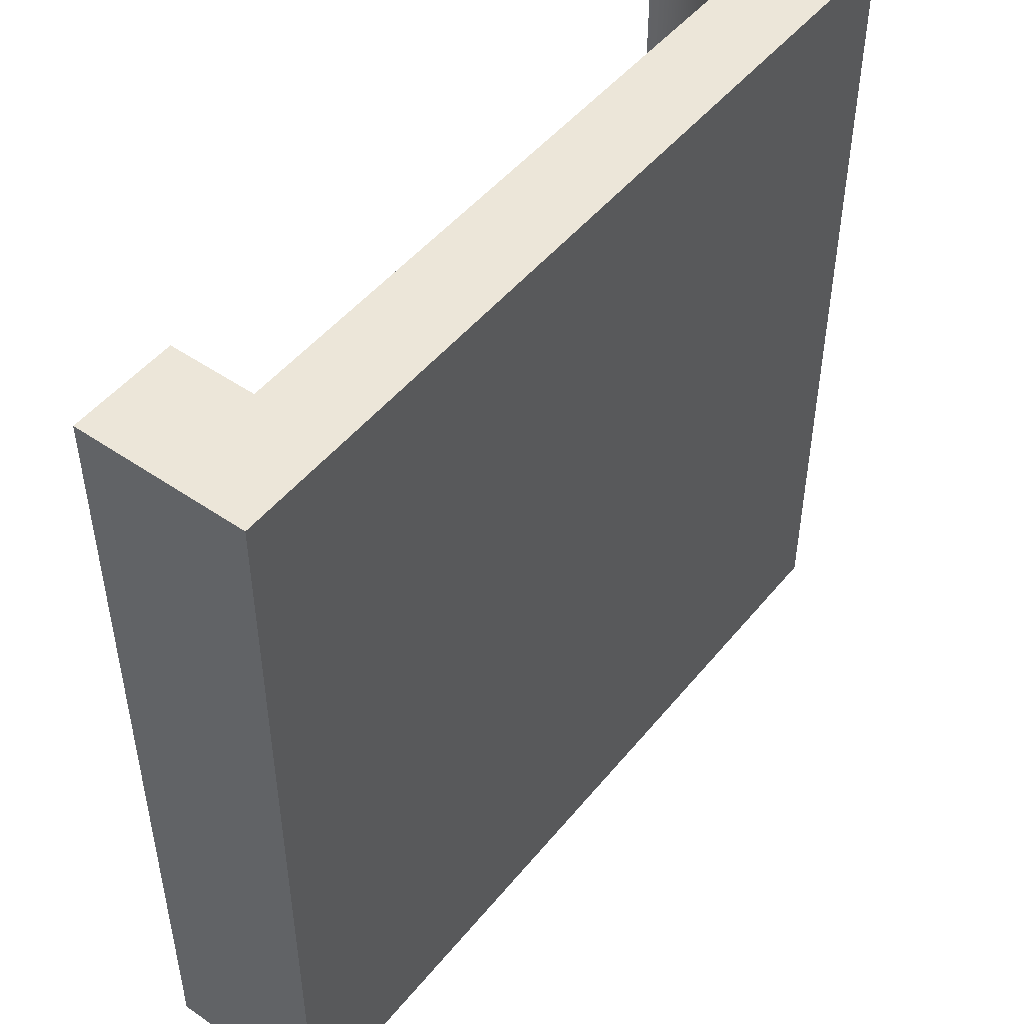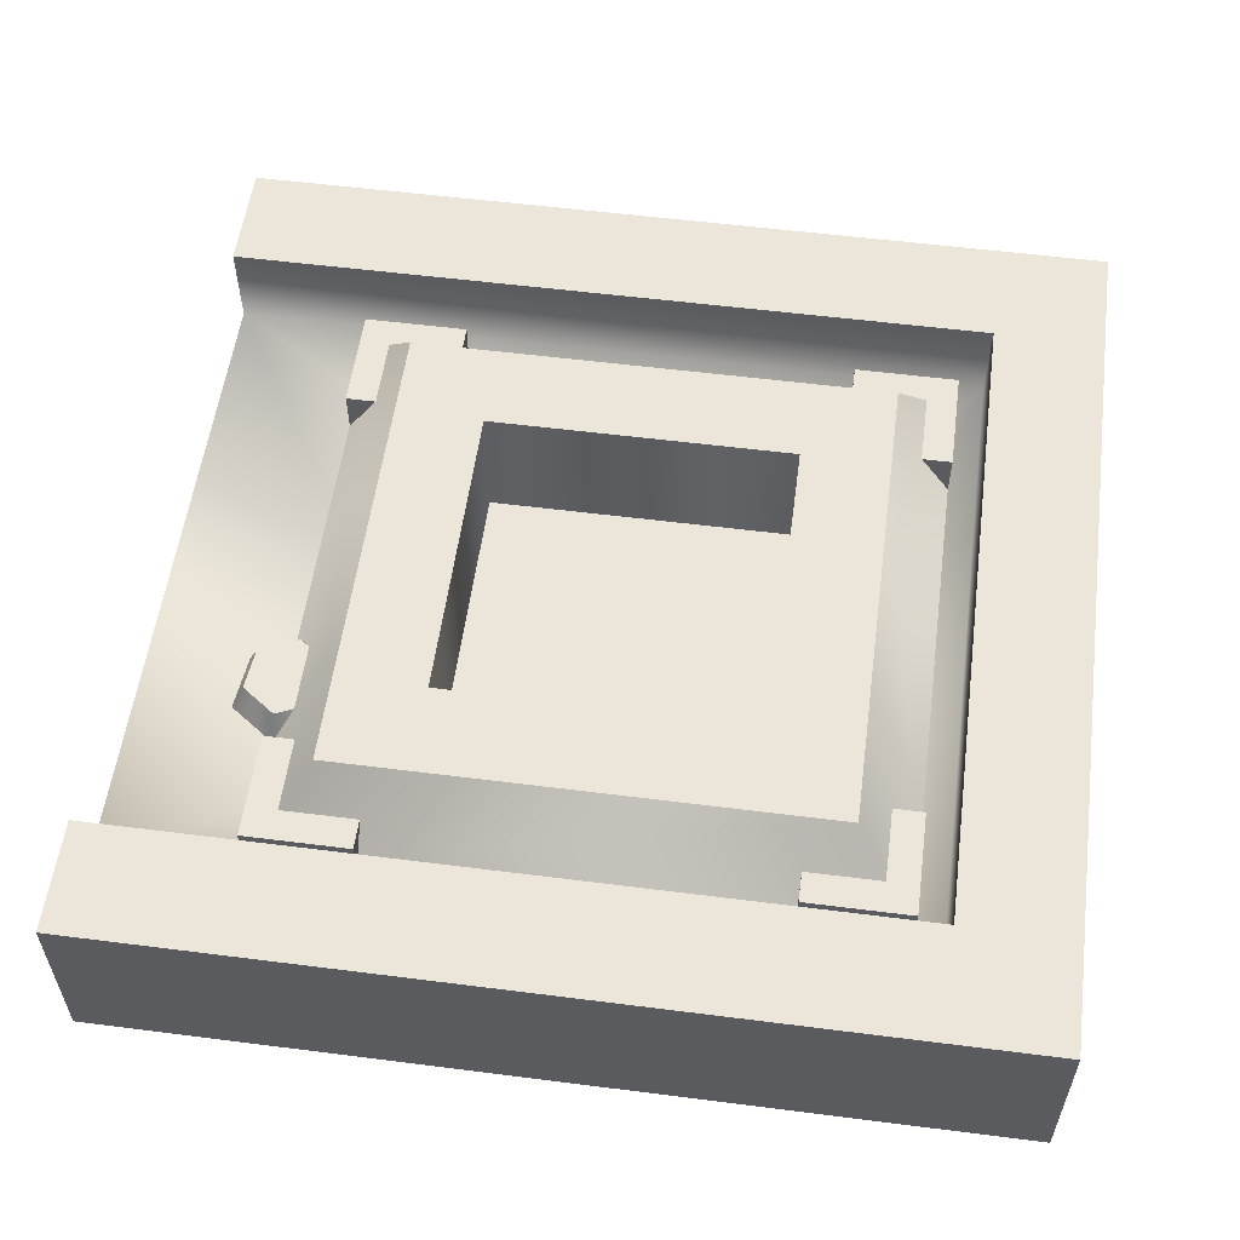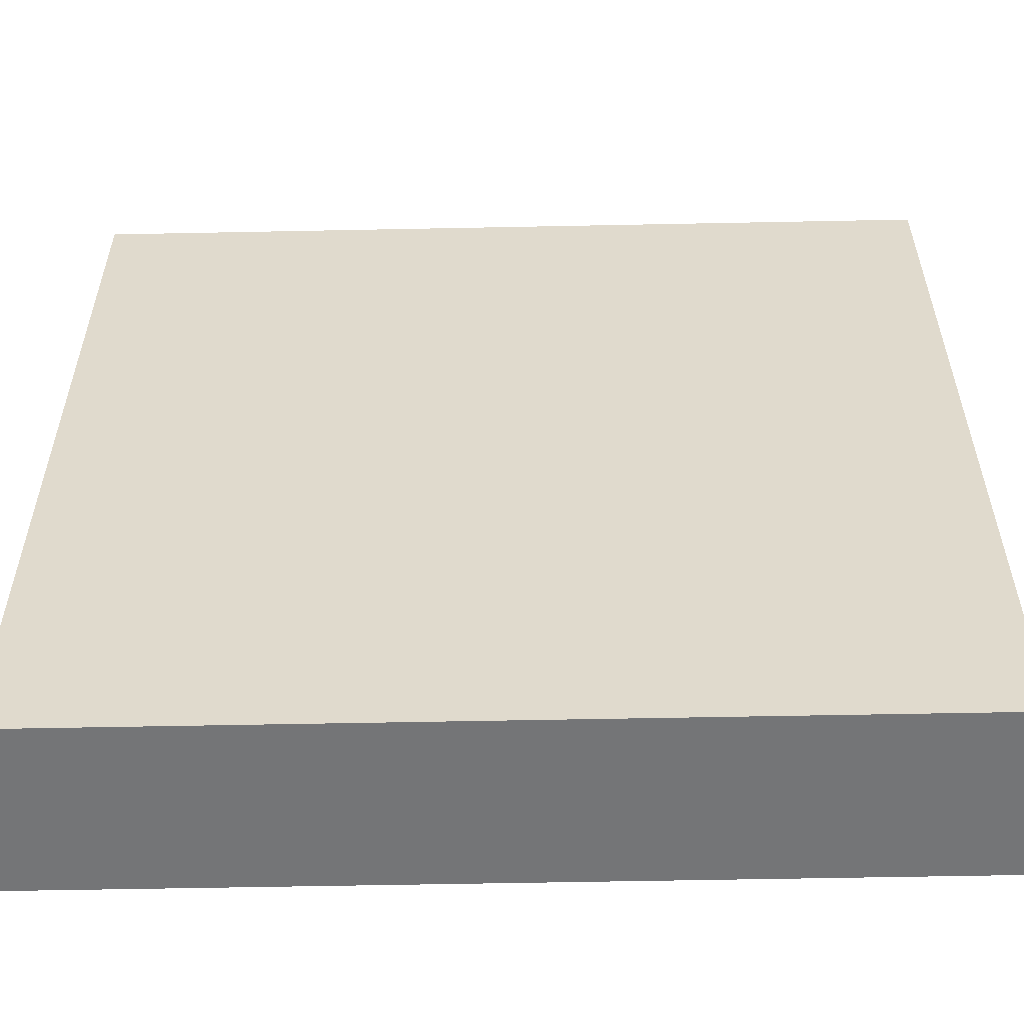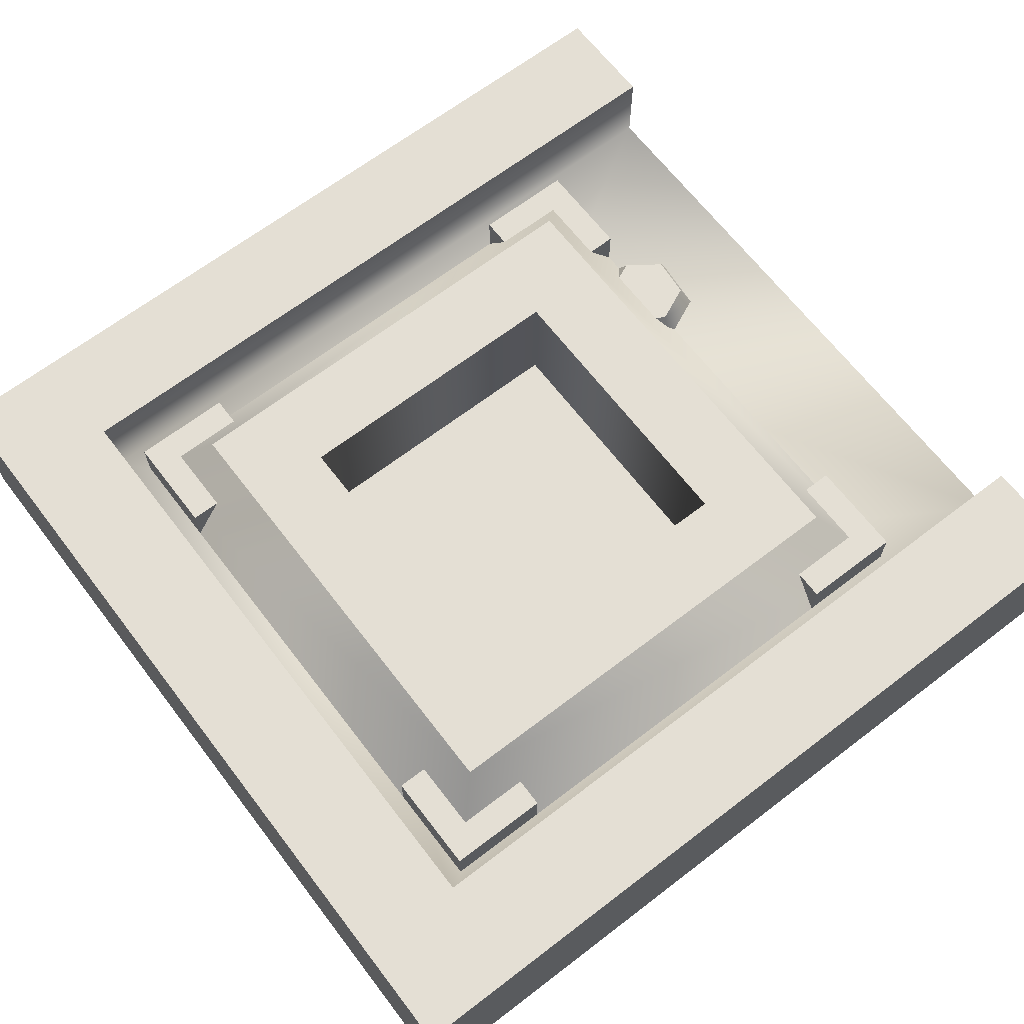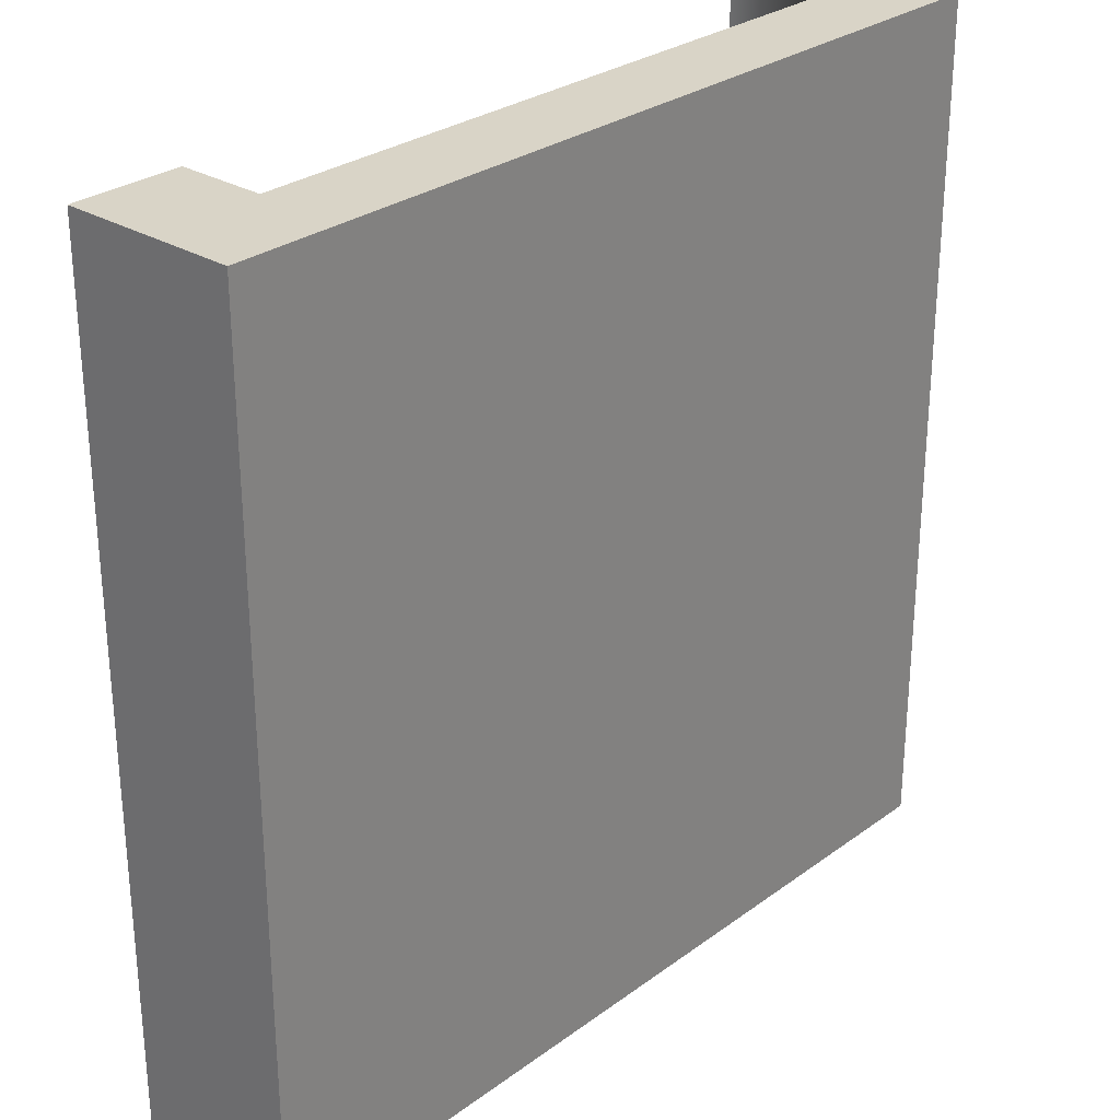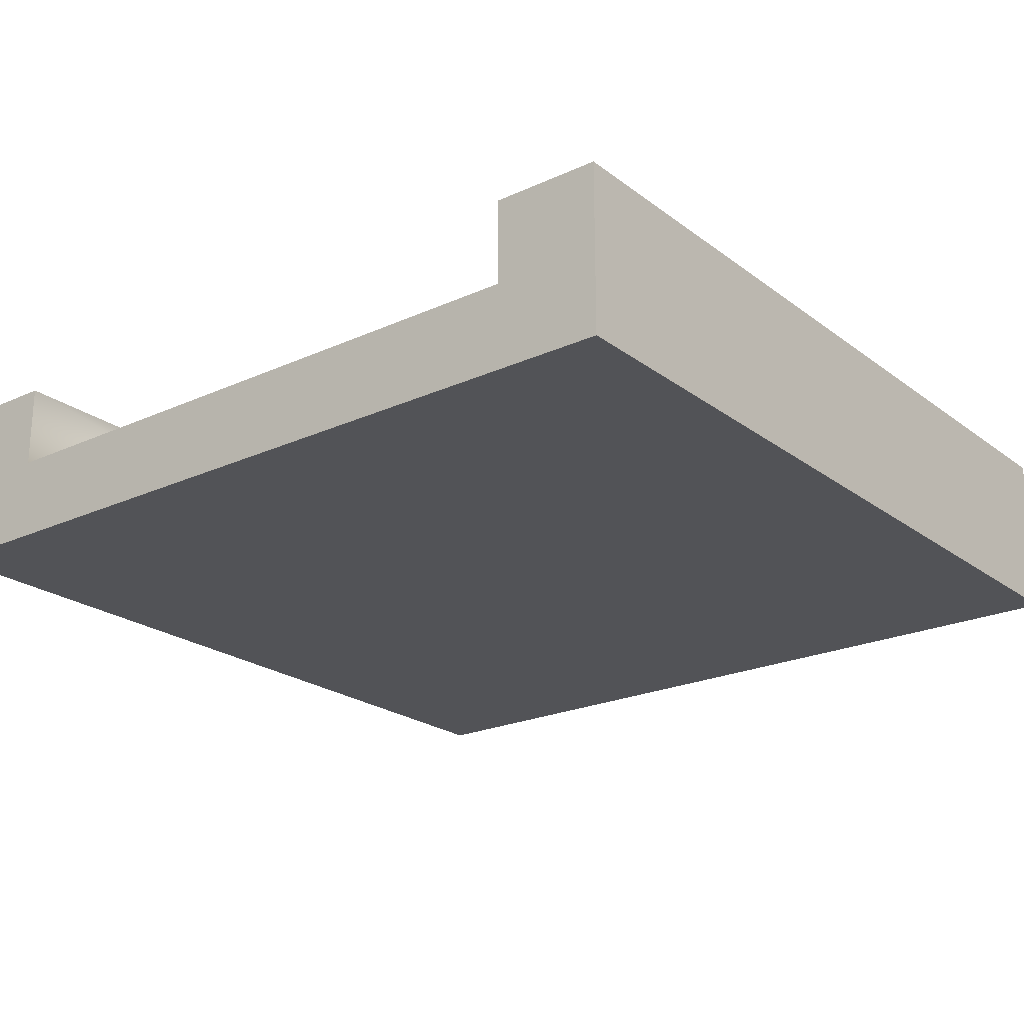
<metadata>
{"format":"obj","ext":"obj","renderer":"f3d","projection":"perspective","resolution":1024,"background":"white","views":[{"elev":48.9,"azim":-52.6,"up":"+Z"},{"elev":56.1,"azim":97.6,"up":"+Y"},{"elev":-56.5,"azim":1.2,"up":"+Z"},{"elev":66.3,"azim":-127.5,"up":"+Y"},{"elev":28.4,"azim":-47.7,"up":"+Z"},{"elev":-22.4,"azim":38.2,"up":"+Y"}]}
</metadata>
<code>
g tile-spawn-end
v 0.5 0.2 -0.5 1 1 1
v 0.5 -1.026e-29 -0.5 1 1 1
v 0.5 0.2 0.5 1 1 1
v 0.5 -1.026e-29 0.5 1 1 1
v -0.5 -1.026e-29 0.5 1 1 1
v -0.5 -1.026e-29 -0.5 1 1 1
v -0.5 0.2 0.5 1 1 1
v -0.5 0.2 -0.5 1 1 1
v -0.375 0.2 0.5 1 1 1
v -0.375 0.2 -0.375 1 1 1
v 0.375 0.2 -0.375 1 1 1
v 0.375 0.2 0.5 1 1 1
v 0.375 0.1 0.5 1 1 1
v -0.375 0.1 0.5 1 1 1
v -0.225 0.15 -0.3431 1 1 1
v -0.225 0.15 -0.2245 1 1 1
v -0.3436 0.15 -0.3431 1 1 1
v -0.3436 0.15 -0.2245 1 1 1
v -0.3436 0.1 -0.3431 1 1 1
v -0.3436 0.1 -0.2245 1 1 1
v -0.225 0.1 -0.3431 1 1 1
v -0.225 0.1 -0.2245 1 1 1
v -0.2251 0.15 0.2245 1 1 1
v -0.2251 0.15 0.3431 1 1 1
v -0.3438 0.15 0.2245 1 1 1
v -0.3438 0.15 0.3431 1 1 1
v -0.3438 0.1 0.2245 1 1 1
v -0.3438 0.1 0.3431 1 1 1
v -0.2251 0.1 0.2245 1 1 1
v -0.2251 0.1 0.3431 1 1 1
v 0.3436 0.15 0.2245 1 1 1
v 0.3436 0.15 0.3431 1 1 1
v 0.225 0.15 0.2245 1 1 1
v 0.225 0.15 0.3431 1 1 1
v 0.225 0.1 0.2245 1 1 1
v 0.225 0.1 0.3431 1 1 1
v 0.3436 0.1 0.2245 1 1 1
v 0.3436 0.1 0.3431 1 1 1
v 0.3438 0.1 -0.3431 1 1 1
v 0.3438 0.1 0.3431 1 1 1
v 0.275 0.2 -0.2745 1 1 1
v 0.275 0.2 0.2745 1 1 1
v -0.3438 0.1 -0.3431 1 1 1
v -0.275 0.2 -0.2745 1 1 1
v -0.3438 0.1 0.3431 1 1 1
v -0.275 0.2 0.2745 1 1 1
v 0.175 0.2 -0.1745 1 1 1
v -0.175 0.2 -0.1745 1 1 1
v -0.175 0.2 0.1745 1 1 1
v 0.175 0.2 0.1745 1 1 1
v 0.3438 0.15 -0.3431 1 1 1
v 0.3438 0.15 -0.2245 1 1 1
v 0.2251 0.15 -0.3431 1 1 1
v 0.2251 0.15 -0.2245 1 1 1
v 0.2251 0.1 -0.3431 1 1 1
v 0.2251 0.1 -0.2245 1 1 1
v 0.3438 0.1 -0.3431 1 1 1
v 0.3438 0.1 -0.2245 1 1 1
v -0.175 0.05 -0.1745 1 1 1
v -0.175 0.05 0.1745 1 1 1
v 0.175 0.05 0.1745 1 1 1
v 0.175 0.05 -0.1745 1 1 1
v -0.375 0.1 -0.375 1 1 1
v 0.375 0.1 -0.375 1 1 1
v 0.175 0.1 0.1745 1 1 1
v -0.175 0.1 0.1745 1 1 1
v 0.175 0.1 -0.1745 1 1 1
v -0.175 0.1 -0.1745 1 1 1
v 0.1111 0.132 0.3756 1 1 1
v 0.09138 0.132 0.3319 1 1 1
v 0.1588 0.132 0.3804 1 1 1
v 0.1867 0.132 0.3415 1 1 1
v 0.1194 0.132 0.293 1 1 1
v 0.1671 0.132 0.2978 1 1 1
v 0.1017 0.1 0.3886 1 1 1
v 0.07549 0.1 0.3303 1 1 1
v 0.2026 0.1 0.3431 1 1 1
v 0.1764 0.1 0.2849 1 1 1
v 0.1653 0.1 0.395 1 1 1
v 0.1128 0.1 0.2785 1 1 1
f 3 2 1
f 2 3 4
f 1 2 3
f 4 3 2
f 5 2 4
f 2 5 6
f 4 2 5
f 6 5 2
f 9 8 7
f 10 8 9
f 11 8 10
f 8 11 1
f 12 1 11
f 1 12 3
f 7 8 9
f 9 8 10
f 10 8 11
f 1 11 8
f 11 1 12
f 3 12 1
f 5 8 6
f 8 5 7
f 6 8 5
f 7 5 8
f 13 3 12
f 13 4 3
f 4 13 5
f 14 5 13
f 5 14 7
f 7 14 9
f 12 3 13
f 3 4 13
f 5 13 4
f 13 5 14
f 7 14 5
f 9 14 7
f 8 2 6
f 2 8 1
f 6 2 8
f 1 8 2
f 17 16 15
f 16 17 18
f 15 16 17
f 18 17 16
f 20 17 19
f 17 20 18
f 19 17 20
f 18 20 17
f 17 21 19
f 21 17 15
f 19 21 17
f 15 17 21
f 16 21 15
f 21 16 22
f 15 21 16
f 22 16 21
f 16 20 22
f 20 16 18
f 22 20 16
f 18 16 20
f 25 24 23
f 24 25 26
f 23 24 25
f 26 25 24
f 28 25 27
f 25 28 26
f 27 25 28
f 26 28 25
f 25 29 27
f 29 25 23
f 27 29 25
f 23 25 29
f 24 29 23
f 29 24 30
f 23 29 24
f 30 24 29
f 24 28 30
f 28 24 26
f 30 28 24
f 26 24 28
f 33 32 31
f 32 33 34
f 31 32 33
f 34 33 32
f 36 33 35
f 33 36 34
f 35 33 36
f 34 36 33
f 33 37 35
f 37 33 31
f 35 37 33
f 31 33 37
f 32 37 31
f 37 32 38
f 31 37 32
f 38 32 37
f 32 36 38
f 36 32 34
f 38 36 32
f 34 32 36
f 41 40 39
f 40 41 42
f 39 40 41
f 42 41 40
f 45 44 43
f 44 45 46
f 43 44 45
f 46 45 44
f 44 39 43
f 39 44 41
f 43 39 44
f 41 44 39
f 42 45 40
f 45 42 46
f 40 45 42
f 46 42 45
f 48 44 47
f 49 44 48
f 44 41 47
f 44 49 46
f 42 47 41
f 49 50 46
f 47 42 50
f 46 50 42
f 47 44 48
f 48 44 49
f 47 41 44
f 46 49 44
f 41 47 42
f 46 50 49
f 42 50 46
f 50 42 47
f 53 52 51
f 52 53 54
f 51 52 53
f 54 53 52
f 56 53 55
f 53 56 54
f 55 53 56
f 54 56 53
f 53 57 55
f 57 53 51
f 55 57 53
f 51 53 57
f 52 57 51
f 57 52 58
f 51 57 52
f 58 52 57
f 52 56 58
f 56 52 54
f 58 56 52
f 54 52 56
f 49 59 48
f 59 49 60
f 48 59 49
f 60 49 59
f 49 61 60
f 61 49 50
f 60 61 49
f 50 49 61
f 61 47 62
f 47 61 50
f 62 47 61
f 50 61 47
f 47 59 62
f 59 47 48
f 62 59 47
f 48 47 59
f 59 61 62
f 61 59 60
f 62 61 59
f 60 59 61
f 9 63 10
f 63 9 14
f 10 63 9
f 14 9 63
f 13 11 64
f 11 13 12
f 64 11 13
f 12 13 11
f 11 63 64
f 63 11 10
f 64 63 11
f 10 11 63
f 14 65 13
f 64 13 65
f 66 65 14
f 67 64 65
f 14 63 66
f 64 67 63
f 66 63 68
f 68 63 67
f 13 65 14
f 65 13 64
f 14 65 66
f 65 64 67
f 66 63 14
f 63 67 64
f 68 63 66
f 67 63 68
f 71 70 69
f 70 71 72
f 70 72 73
f 73 72 74
f 69 70 71
f 72 71 70
f 73 72 70
f 74 72 73
f 70 75 69
f 75 70 76
f 69 75 70
f 76 70 75
f 78 72 77
f 72 78 74
f 77 72 78
f 74 78 72
f 71 75 79
f 75 71 69
f 79 75 71
f 69 71 75
f 80 74 78
f 74 80 73
f 78 74 80
f 73 80 74
f 70 80 76
f 80 70 73
f 76 80 70
f 73 70 80
f 72 79 77
f 79 72 71
f 77 79 72
f 71 72 79
g tile-spawn-end
f 3 2 1
f 2 3 4
f 1 2 3
f 4 3 2
f 5 2 4
f 2 5 6
f 4 2 5
f 6 5 2
f 9 8 7
f 10 8 9
f 11 8 10
f 8 11 1
f 12 1 11
f 1 12 3
f 7 8 9
f 9 8 10
f 10 8 11
f 1 11 8
f 11 1 12
f 3 12 1
f 5 8 6
f 8 5 7
f 6 8 5
f 7 5 8
f 13 3 12
f 13 4 3
f 4 13 5
f 14 5 13
f 5 14 7
f 7 14 9
f 12 3 13
f 3 4 13
f 5 13 4
f 13 5 14
f 7 14 5
f 9 14 7
f 8 2 6
f 2 8 1
f 6 2 8
f 1 8 2
f 17 16 15
f 16 17 18
f 15 16 17
f 18 17 16
f 20 17 19
f 17 20 18
f 19 17 20
f 18 20 17
f 17 21 19
f 21 17 15
f 19 21 17
f 15 17 21
f 16 21 15
f 21 16 22
f 15 21 16
f 22 16 21
f 16 20 22
f 20 16 18
f 22 20 16
f 18 16 20
f 25 24 23
f 24 25 26
f 23 24 25
f 26 25 24
f 28 25 27
f 25 28 26
f 27 25 28
f 26 28 25
f 25 29 27
f 29 25 23
f 27 29 25
f 23 25 29
f 24 29 23
f 29 24 30
f 23 29 24
f 30 24 29
f 24 28 30
f 28 24 26
f 30 28 24
f 26 24 28
f 33 32 31
f 32 33 34
f 31 32 33
f 34 33 32
f 36 33 35
f 33 36 34
f 35 33 36
f 34 36 33
f 33 37 35
f 37 33 31
f 35 37 33
f 31 33 37
f 32 37 31
f 37 32 38
f 31 37 32
f 38 32 37
f 32 36 38
f 36 32 34
f 38 36 32
f 34 32 36
f 41 40 39
f 40 41 42
f 39 40 41
f 42 41 40
f 45 44 43
f 44 45 46
f 43 44 45
f 46 45 44
f 44 39 43
f 39 44 41
f 43 39 44
f 41 44 39
f 42 45 40
f 45 42 46
f 40 45 42
f 46 42 45
f 48 44 47
f 49 44 48
f 44 41 47
f 44 49 46
f 42 47 41
f 49 50 46
f 47 42 50
f 46 50 42
f 47 44 48
f 48 44 49
f 47 41 44
f 46 49 44
f 41 47 42
f 46 50 49
f 42 50 46
f 50 42 47
f 53 52 51
f 52 53 54
f 51 52 53
f 54 53 52
f 56 53 55
f 53 56 54
f 55 53 56
f 54 56 53
f 53 57 55
f 57 53 51
f 55 57 53
f 51 53 57
f 52 57 51
f 57 52 58
f 51 57 52
f 58 52 57
f 52 56 58
f 56 52 54
f 58 56 52
f 54 52 56
f 49 59 48
f 59 49 60
f 48 59 49
f 60 49 59
f 49 61 60
f 61 49 50
f 60 61 49
f 50 49 61
f 61 47 62
f 47 61 50
f 62 47 61
f 50 61 47
f 47 59 62
f 59 47 48
f 62 59 47
f 48 47 59
f 59 61 62
f 61 59 60
f 62 61 59
f 60 59 61
f 9 63 10
f 63 9 14
f 10 63 9
f 14 9 63
f 13 11 64
f 11 13 12
f 64 11 13
f 12 13 11
f 11 63 64
f 63 11 10
f 64 63 11
f 10 11 63
f 14 65 13
f 64 13 65
f 66 65 14
f 67 64 65
f 14 63 66
f 64 67 63
f 66 63 68
f 68 63 67
f 13 65 14
f 65 13 64
f 14 65 66
f 65 64 67
f 66 63 14
f 63 67 64
f 68 63 66
f 67 63 68
f 71 70 69
f 70 71 72
f 70 72 73
f 73 72 74
f 69 70 71
f 72 71 70
f 73 72 70
f 74 72 73
f 70 75 69
f 75 70 76
f 69 75 70
f 76 70 75
f 78 72 77
f 72 78 74
f 77 72 78
f 74 78 72
f 71 75 79
f 75 71 69
f 79 75 71
f 69 71 75
f 80 74 78
f 74 80 73
f 78 74 80
f 73 80 74
f 70 80 76
f 80 70 73
f 76 80 70
f 73 70 80
f 72 79 77
f 79 72 71
f 77 79 72
f 71 72 79

</code>
